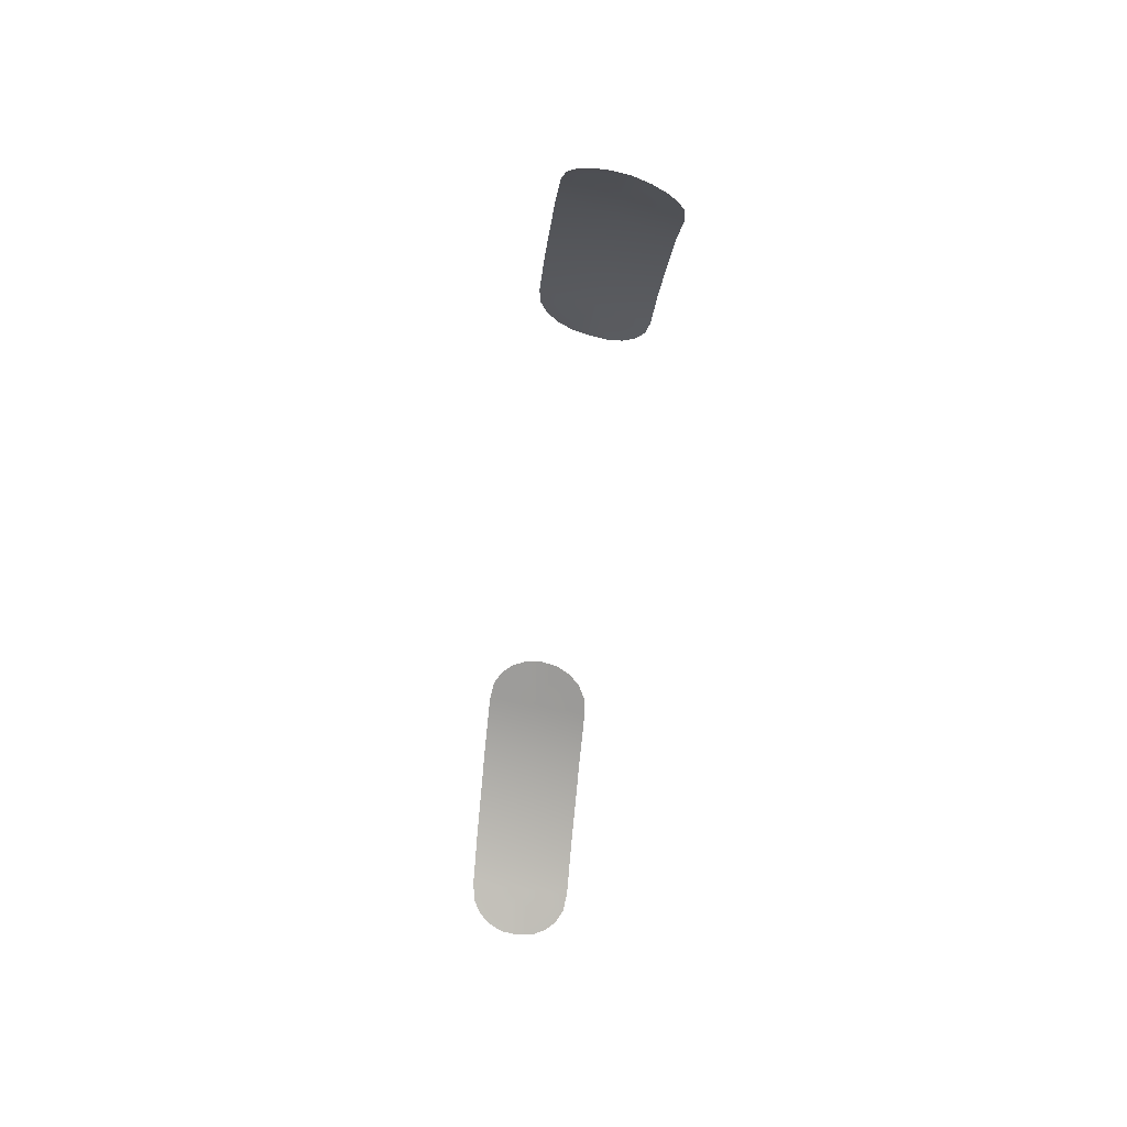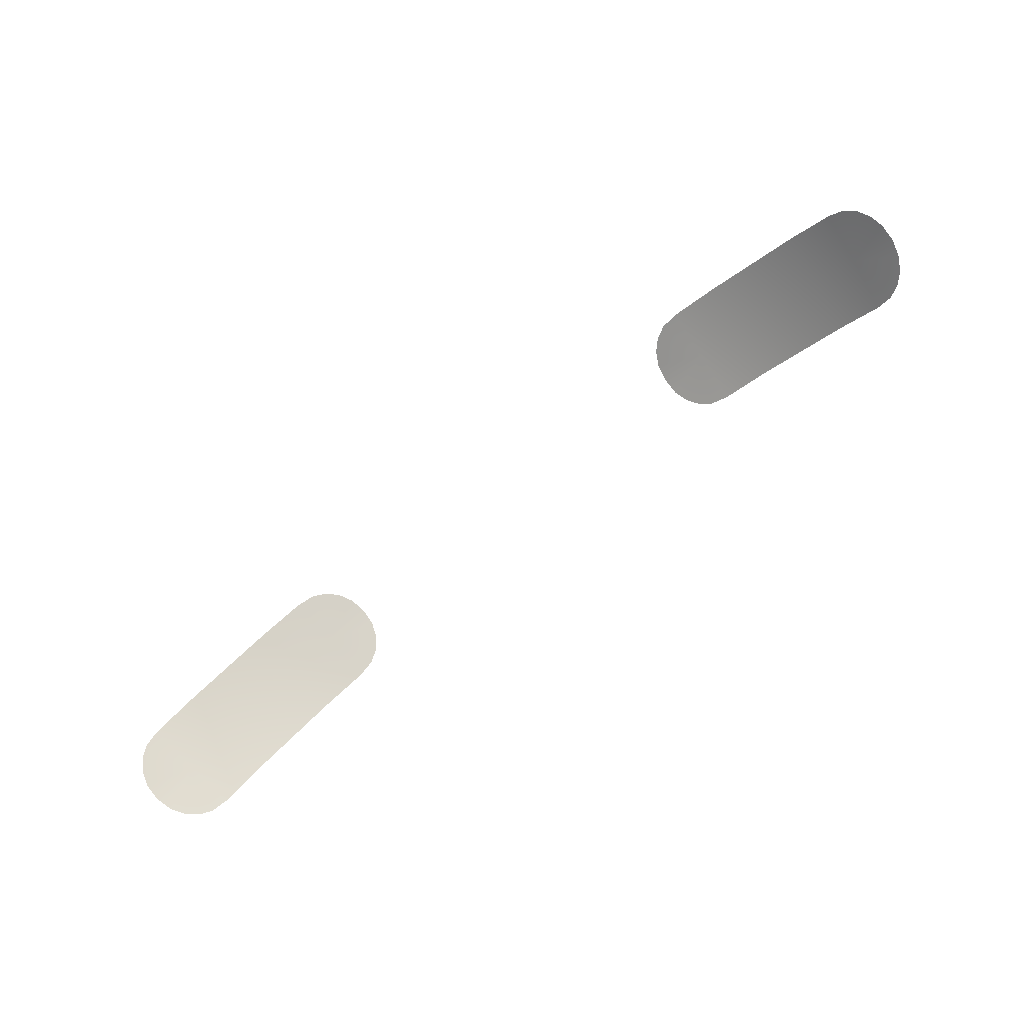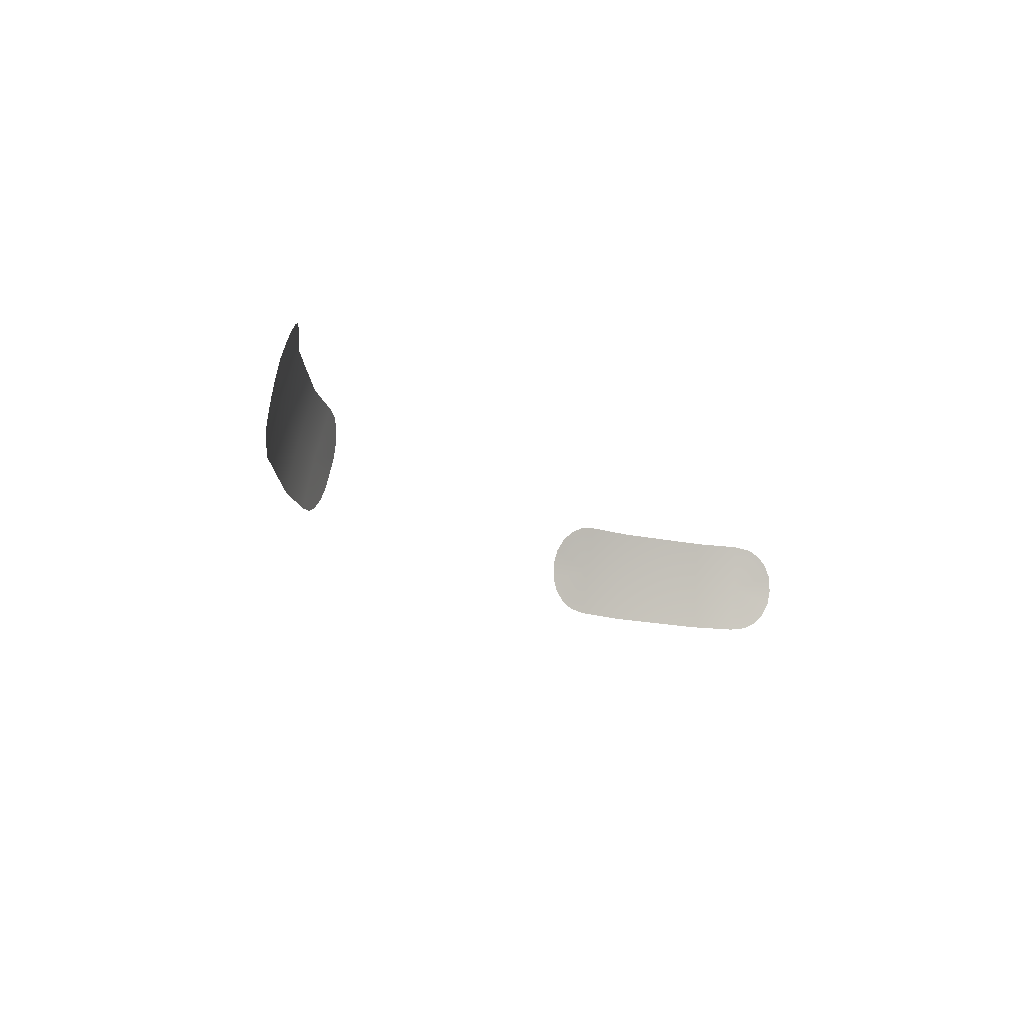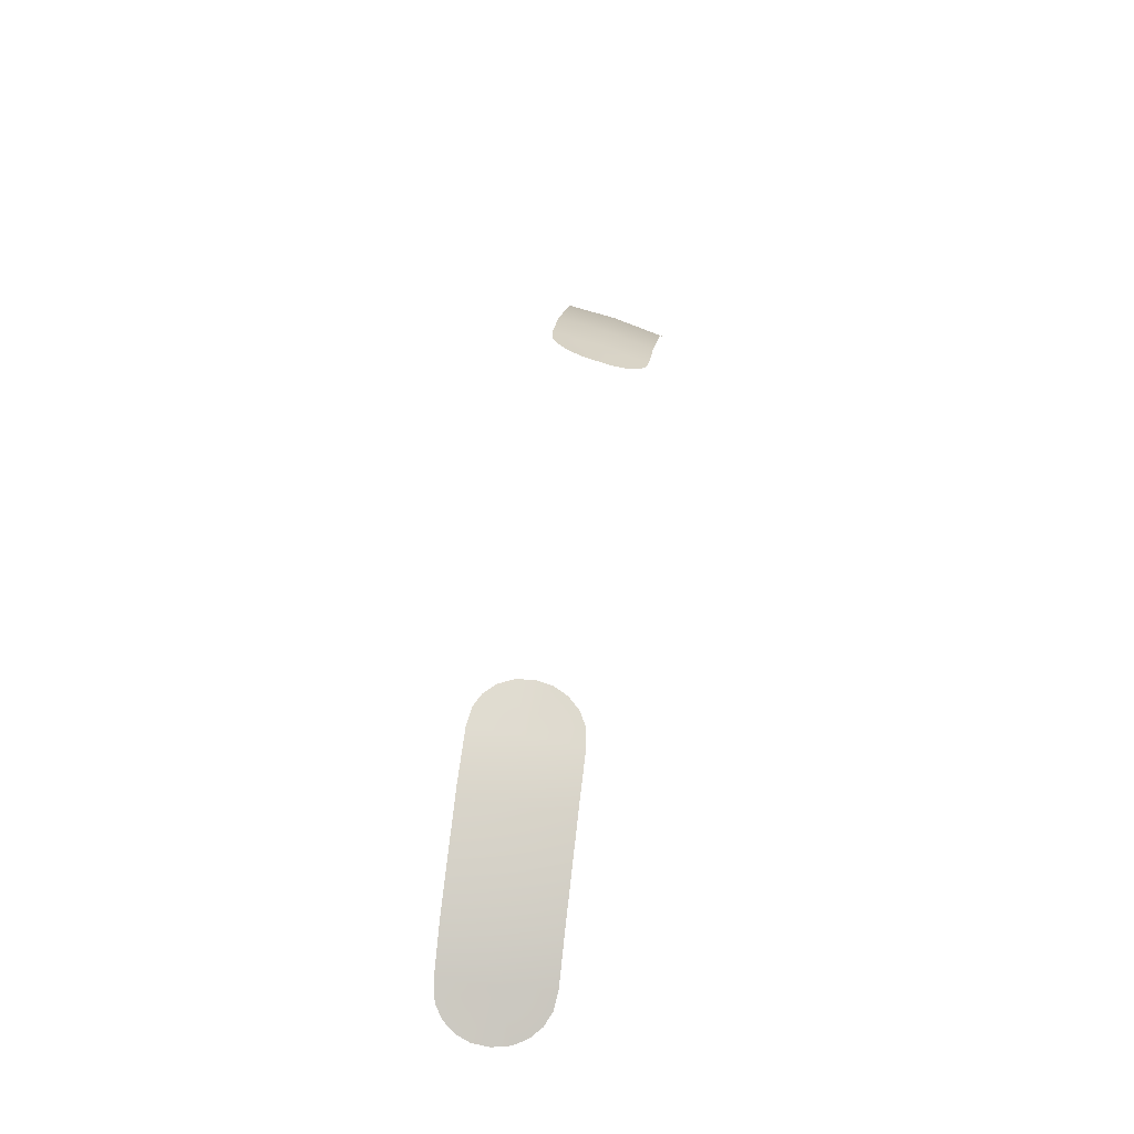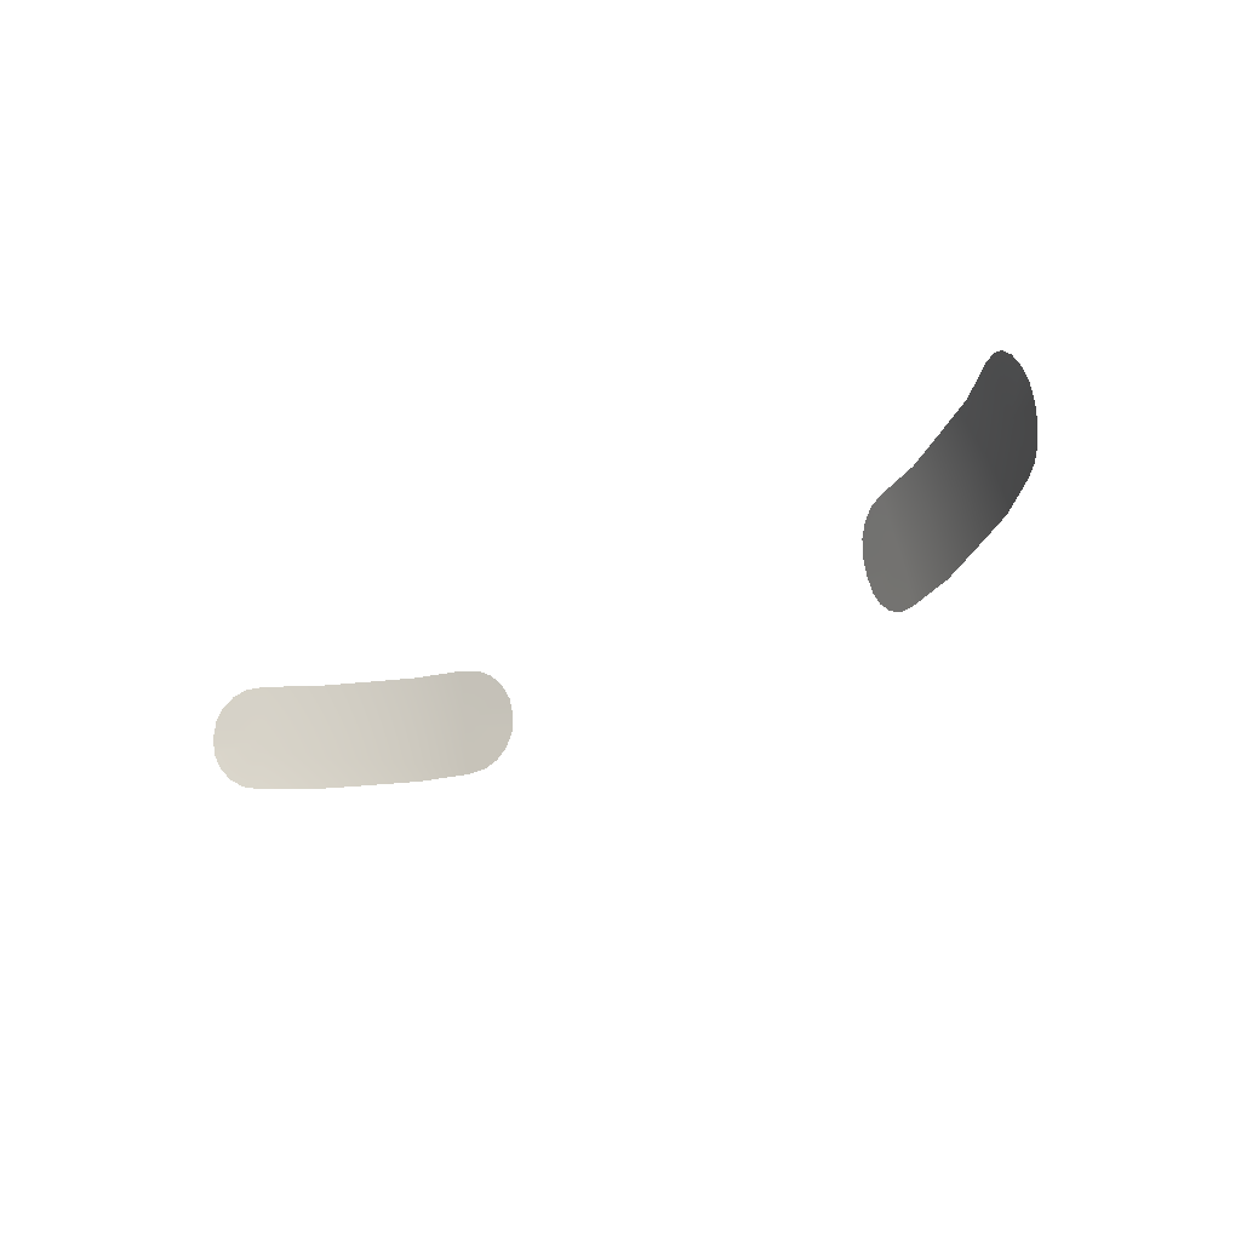
<metadata>
{"format":"obj","ext":"obj","renderer":"f3d","projection":"perspective","resolution":1024,"background":"white","views":[{"elev":-48.6,"azim":83.7,"up":"+Z"},{"elev":-77.7,"azim":38.0,"up":"+Z"},{"elev":-16.8,"azim":123.5,"up":"+Y"},{"elev":46.3,"azim":97.7,"up":"+Z"},{"elev":-27.7,"azim":-138.3,"up":"+Y"}]}
</metadata>
<code>
g houseGlassMain
v -3.25 1.369 7.79
v -3.198 2.003 7.676
v -3.036 1.404 7.871
v -2.88 1.491 7.917
v -2.751 1.627 7.942
v -2.662 1.798 7.942
v -2.621 2.004 7.914
v -2.625 2.209 7.85
v -2.684 2.376 7.775
v -2.788 2.508 7.692
v -2.929 2.592 7.608
v -3.844 1.366 7.542
v -3.133 2.625 7.514
v -3.787 2.003 7.433
v -3.706 2.627 7.273
v -4.411 1.366 7.198
v -4.253 2.627 6.94
v -4.344 2.002 7.089
v -4.903 2.003 6.749
v -4.798 2.627 6.604
v -4.975 1.366 6.849
v -5.272 2.625 6.202
v -5.387 2.003 6.334
v -5.465 1.369 6.433
v -5.449 2.592 6.063
v -5.635 1.404 6.279
v -5.588 2.508 5.976
v -5.747 1.491 6.16
v -5.71 2.376 5.921
v -5.827 1.627 6.057
v -5.803 2.209 5.903
v -5.868 1.798 5.977
v -5.862 2.004 5.928
v 5.465 1.369 6.433
v 5.387 2.003 6.334
v 5.635 1.404 6.279
v 5.747 1.491 6.16
v 5.827 1.627 6.057
v 5.868 1.798 5.977
v 5.862 2.004 5.928
v 5.803 2.209 5.903
v 5.71 2.376 5.921
v 5.588 2.508 5.976
v 5.449 2.592 6.063
v 4.975 1.366 6.849
v 5.272 2.625 6.202
v 4.903 2.003 6.749
v 4.798 2.627 6.604
v 4.411 1.366 7.198
v 4.253 2.627 6.94
v 4.344 2.002 7.089
v 3.787 2.003 7.433
v 3.706 2.627 7.273
v 3.844 1.366 7.542
v 3.133 2.625 7.514
v 3.198 2.003 7.676
v 3.25 1.369 7.79
v 2.929 2.592 7.608
v 3.036 1.404 7.871
v 2.788 2.508 7.692
v 2.88 1.491 7.917
v 2.684 2.376 7.775
v 2.751 1.627 7.942
v 2.625 2.209 7.85
v 2.662 1.798 7.942
v 2.621 2.004 7.914
g houseGlassMain_0
f 3 2 1
f 3 4 2
f 4 5 2
f 5 6 2
f 6 7 2
f 7 8 2
f 8 9 2
f 9 10 2
f 10 11 2
f 1 2 12
f 11 13 2
f 2 14 12
f 2 13 14
f 13 15 14
f 12 14 16
f 14 15 17
f 14 18 16
f 18 14 17
f 18 19 16
f 19 18 17
f 20 19 17
f 19 21 16
f 20 22 19
f 19 23 21
f 22 23 19
f 23 24 21
f 22 25 23
f 23 26 24
f 25 27 23
f 28 26 23
f 27 29 23
f 30 28 23
f 29 31 23
f 32 30 23
f 31 33 23
f 33 32 23
f 36 35 34
f 36 37 35
f 37 38 35
f 38 39 35
f 39 40 35
f 40 41 35
f 41 42 35
f 42 43 35
f 43 44 35
f 34 35 45
f 44 46 35
f 35 47 45
f 35 46 47
f 46 48 47
f 45 47 49
f 47 48 50
f 47 51 49
f 51 47 50
f 51 52 49
f 52 51 50
f 53 52 50
f 52 54 49
f 53 55 52
f 52 56 54
f 55 56 52
f 56 57 54
f 55 58 56
f 56 59 57
f 58 60 56
f 61 59 56
f 60 62 56
f 63 61 56
f 62 64 56
f 65 63 56
f 64 66 56
f 66 65 56

</code>
